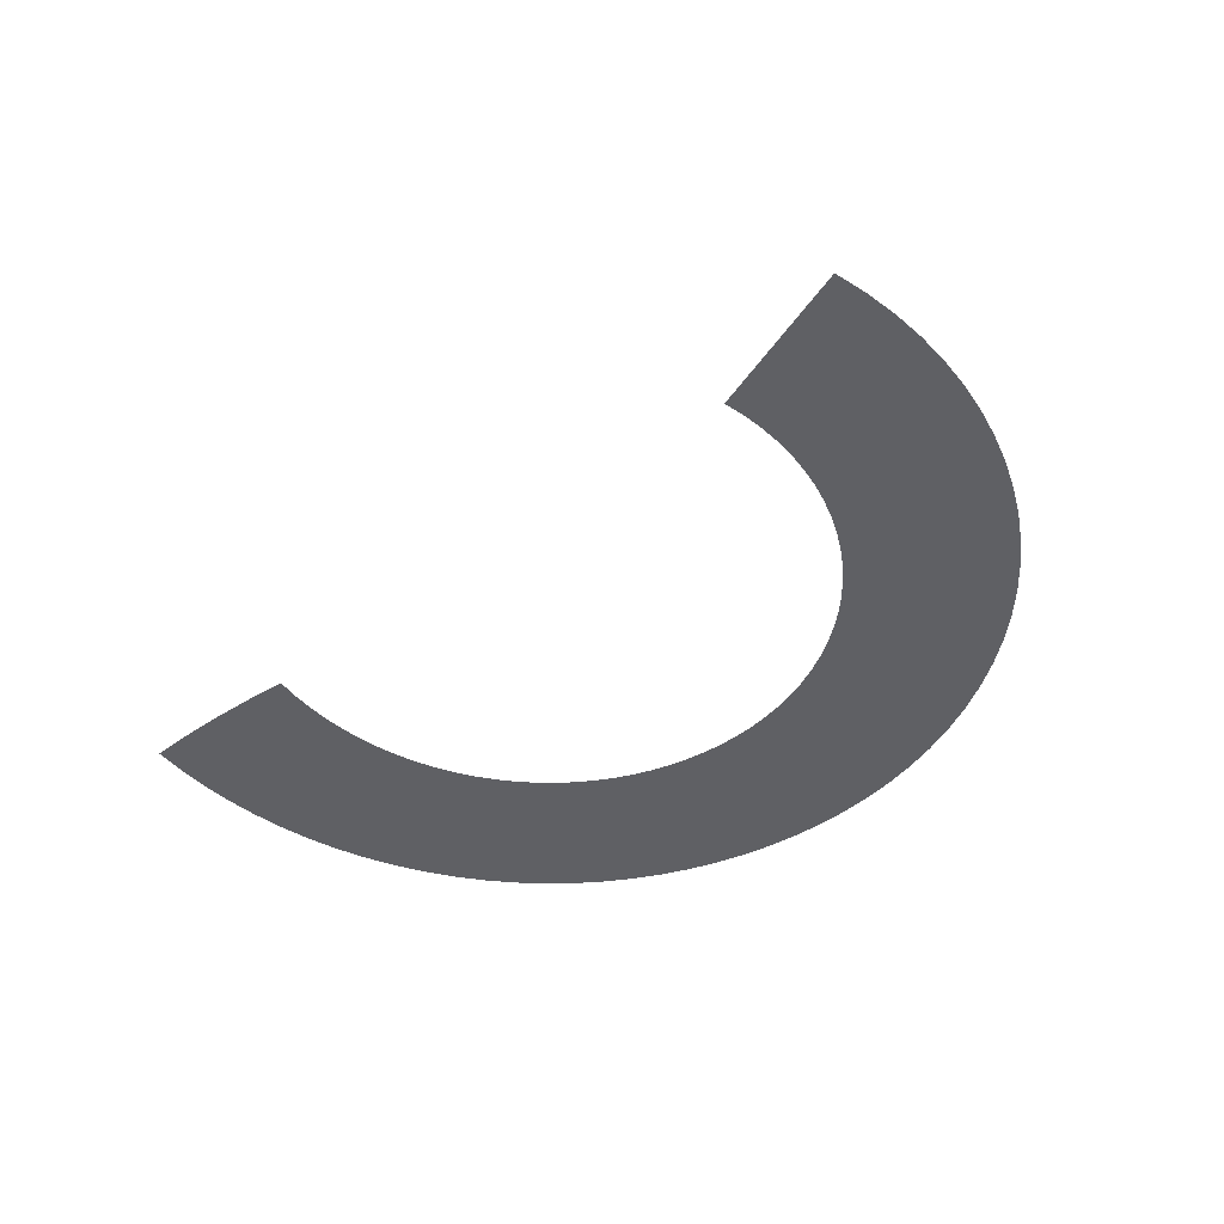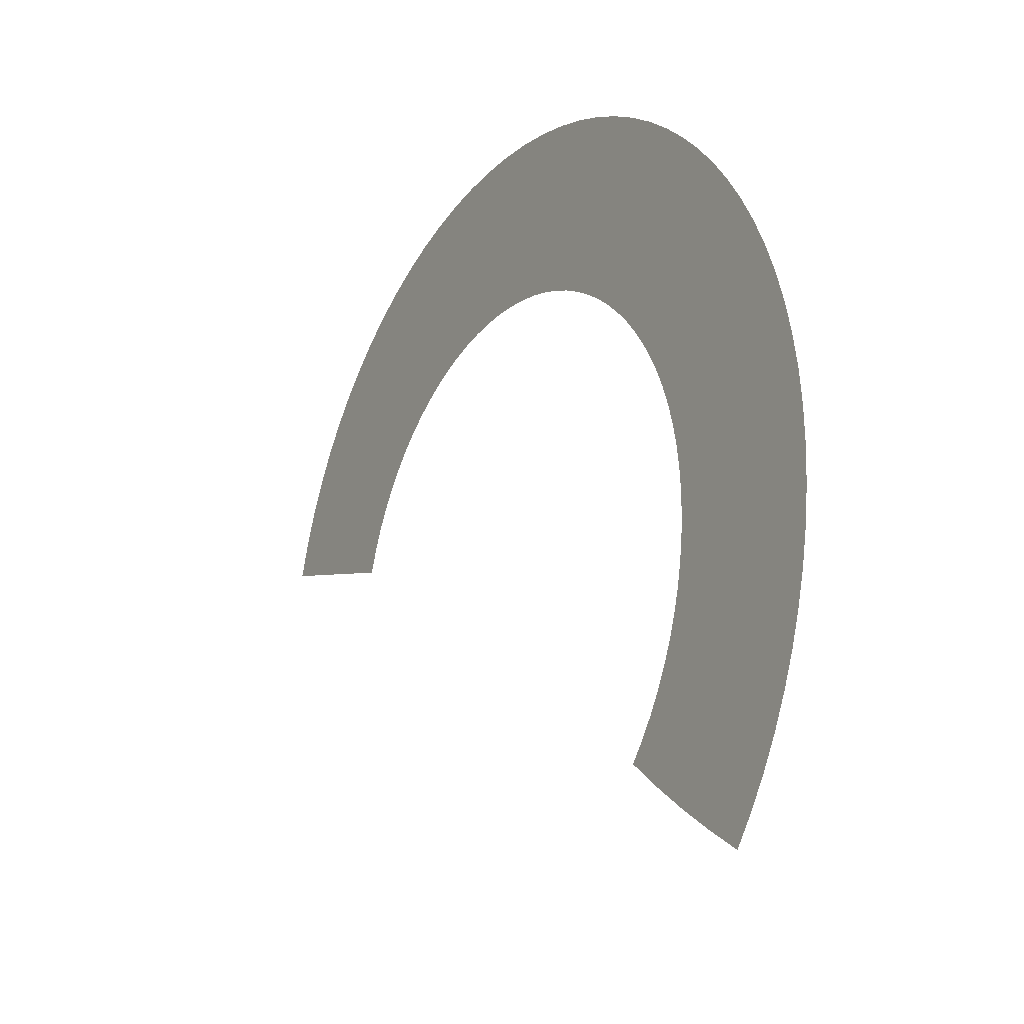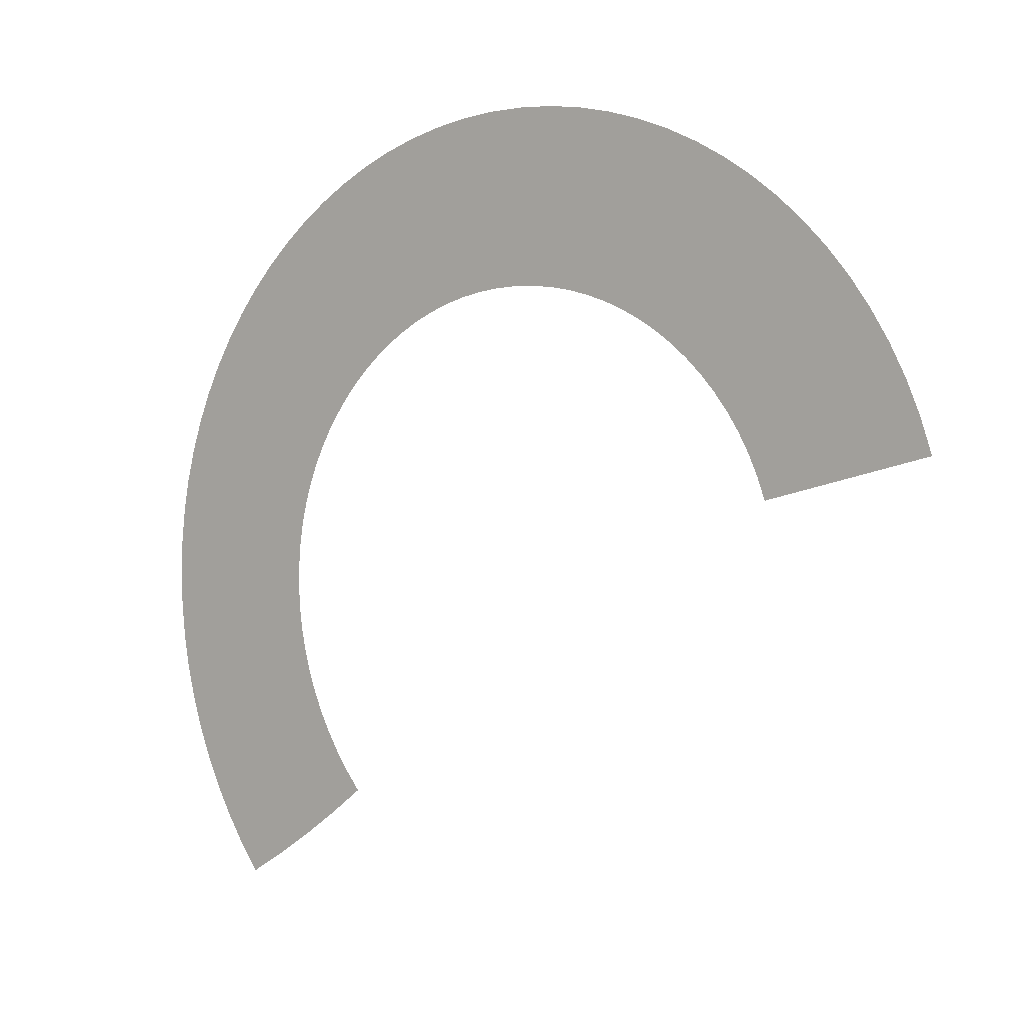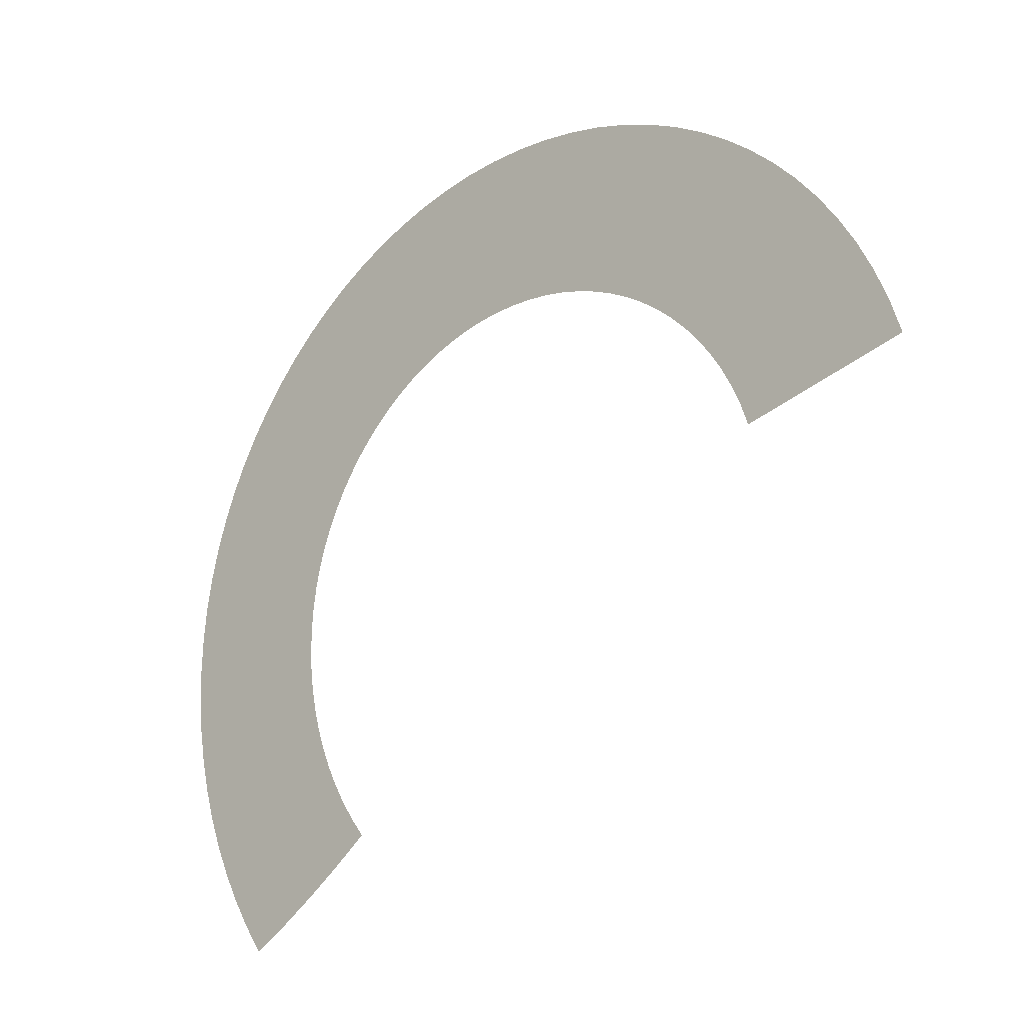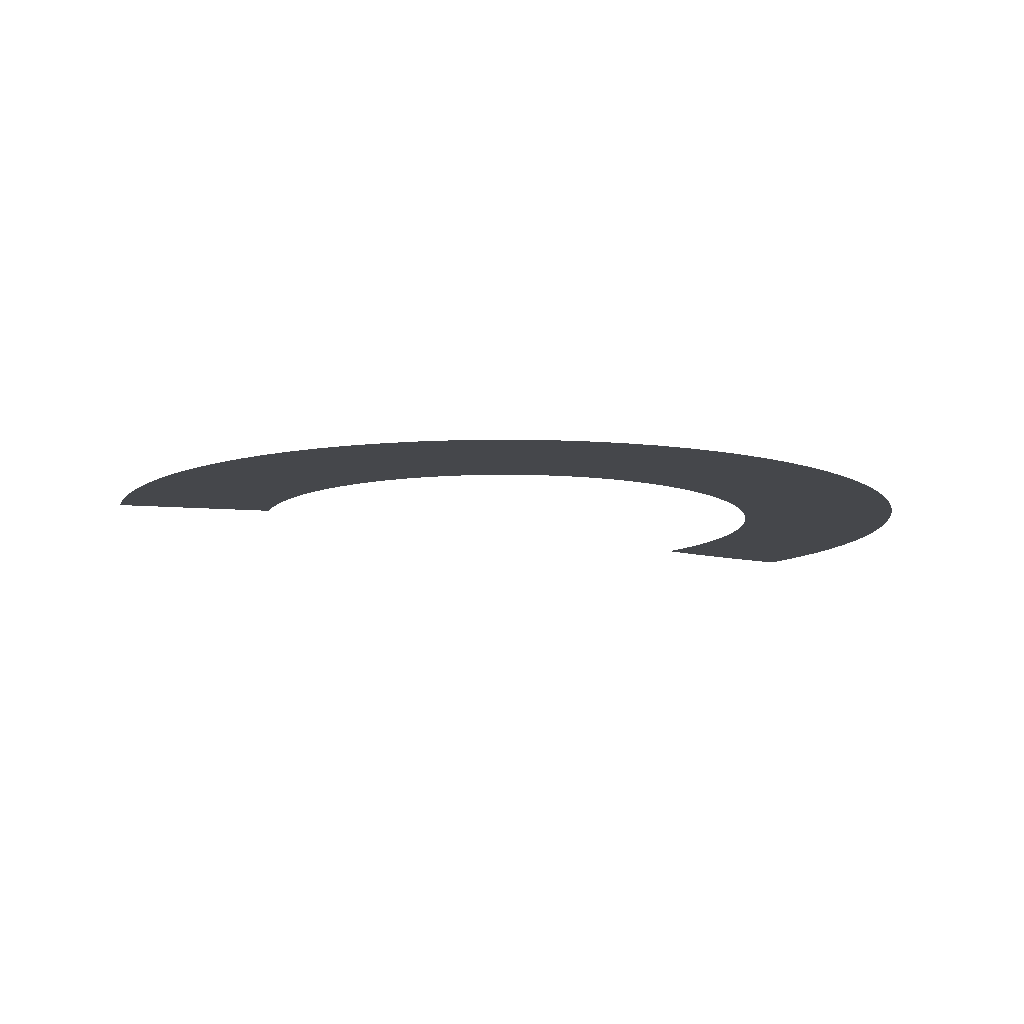
<metadata>
{"format":"obj","ext":"obj","renderer":"f3d","projection":"perspective","resolution":1024,"background":"white","views":[{"elev":-44.9,"azim":72.5,"up":"+Z"},{"elev":-19.4,"azim":-121.7,"up":"+Y"},{"elev":2.2,"azim":37.3,"up":"+Y"},{"elev":-19.2,"azim":42.0,"up":"+Y"},{"elev":-10.5,"azim":-178.2,"up":"+Z"}]}
</metadata>
<code>
g Plane003
v -0.7288 -4.099 -3.456e-15
v -0.8093 -4.283 -2.178e-15
v -0.6684 -4.174 -3.346e-15
v -0.8758 -4.198 -2.288e-15
v -0.7831 -4.021 -3.558e-15
v -0.9545 -4.387 -1.01e-15
v -0.9356 -4.11 -2.39e-15
v -0.8312 -3.94 -3.653e-15
v -1.026 -4.293 -1.119e-15
v -1.104 -4.485 1.587e-16
v -0.9887 -4.02 -2.485e-15
v -0.8731 -3.858 -3.741e-15
v -1.091 -4.195 -1.221e-15
v -1.181 -4.382 4.924e-17
v -1.258 -4.579 1.327e-15
v -1.339 -4.467 1.218e-15
v -1.25 -4.276 -5.278e-17
v -1.412 -4.351 1.116e-15
v -1.035 -3.927 -2.573e-15
v -0.9089 -3.774 -3.823e-15
v -1.149 -4.095 -1.316e-15
v -1.312 -4.165 -1.475e-16
v -1.478 -4.231 1.021e-15
v -1.075 -3.832 -2.654e-15
v -0.9387 -3.688 -3.897e-15
v -1.2 -3.992 -1.404e-15
v -1.366 -4.052 -2.352e-16
v -1.535 -4.107 9.335e-16
v -1.108 -3.735 -2.728e-15
v -0.9623 -3.601 -3.965e-15
v -1.243 -3.886 -1.485e-15
v -1.413 -3.935 -3.16e-16
v -1.584 -3.98 8.528e-16
v -1.134 -3.637 -2.796e-15
v -0.9798 -3.514 -4.026e-15
v -1.279 -3.778 -1.559e-15
v -1.451 -3.816 -3.901e-16
v -1.625 -3.85 7.788e-16
v -1.154 -3.537 -2.857e-15
v -0.9913 -3.425 -4.082e-15
v -1.308 -3.668 -1.627e-15
v -1.482 -3.695 -4.577e-16
v -1.657 -3.717 7.113e-16
v -1.166 -3.435 -2.912e-15
v -0.9965 -3.335 -4.131e-15
v -1.329 -3.556 -1.688e-15
v -1.504 -3.571 -5.189e-16
v -1.68 -3.582 6.501e-16
v -1.172 -3.333 -2.962e-15
v -0.9954 -3.244 -4.309e-15
v -1.342 -3.442 -1.743e-15
v -1.518 -3.445 -5.74e-16
v -1.694 -3.444 5.951e-16
v -1.17 -3.229 -3.14e-15
v -0.9878 -3.153 -2.106e-15
v -1.347 -3.327 -1.792e-15
v -1.522 -3.318 -6.232e-16
v -1.698 -3.305 5.461e-16
v -1.161 -3.126 -1.521e-15
v -0.9739 -3.065 -2.122e-15
v -1.344 -3.21 -7.101e-16
v -1.518 -3.189 -1.255e-16
v -1.692 -3.164 4.592e-16
v -1.144 -3.026 -1.538e-15
v -0.9542 -2.981 -2.136e-15
v -1.333 -3.095 -9.368e-16
v -1.505 -3.062 -3.521e-16
v -1.677 -3.026 2.326e-16
v -1.121 -2.929 -1.551e-15
v -0.929 -2.9 -2.147e-15
v -1.314 -2.983 -9.53e-16
v -1.483 -2.938 -3.683e-16
v -1.652 -2.891 2.165e-16
v -1.092 -2.836 -1.562e-15
v -0.8985 -2.821 -2.156e-15
v -1.288 -2.875 -9.666e-16
v -1.453 -2.819 -3.818e-16
v -1.618 -2.76 2.029e-16
v -1.056 -2.746 -1.571e-15
v -0.8629 -2.746 -2.162e-15
v -1.254 -2.77 -9.776e-16
v -1.415 -2.703 -3.928e-16
v -1.576 -2.633 1.92e-16
v -1.015 -2.66 -1.577e-15
v -0.8225 -2.674 -2.166e-15
v -1.213 -2.669 -9.862e-16
v -1.369 -2.591 -4.014e-16
v -1.525 -2.51 1.834e-16
v -0.968 -2.577 -1.581e-15
v -0.7774 -2.605 -2.168e-15
v -1.166 -2.572 -9.925e-16
v -1.316 -2.483 -4.077e-16
v -1.466 -2.392 1.772e-16
v -0.9156 -2.498 -1.583e-15
v -0.7277 -2.539 -2.168e-15
v -1.113 -2.479 -9.965e-16
v -1.256 -2.379 -4.117e-16
v -1.399 -2.279 1.732e-16
v -0.858 -2.423 -1.583e-15
v -0.6738 -2.477 -2.166e-15
v -1.053 -2.39 -9.984e-16
v -1.189 -2.281 -4.135e-16
v -1.325 -2.171 1.714e-16
v -0.7955 -2.352 -1.581e-15
v -0.6157 -2.418 -2.162e-15
v -0.9875 -2.305 -9.982e-16
v -1.116 -2.187 -4.133e-16
v -1.244 -2.068 1.716e-16
v -0.7283 -2.285 -1.577e-15
v -0.5538 -2.364 -2.156e-15
v -0.9164 -2.226 -9.96e-16
v -1.036 -2.099 -4.111e-16
v -1.156 -1.971 1.738e-16
v -0.6565 -2.223 -1.571e-15
v -0.4882 -2.314 -2.149e-15
v -0.84 -2.151 -9.92e-16
v -0.951 -2.016 -4.071e-16
v -1.061 -1.88 1.779e-16
v -0.5805 -2.166 -1.564e-15
v -0.4191 -2.269 -2.139e-15
v -0.7585 -2.081 -9.862e-16
v -0.8597 -1.939 -4.012e-16
v -0.9602 -1.796 1.837e-16
v -0.5004 -2.115 -1.554e-15
v -0.3467 -2.229 -2.129e-15
v -0.6721 -2.018 -9.786e-16
v -0.763 -1.868 -3.937e-16
v -0.8532 -1.719 1.913e-16
v -0.4165 -2.069 -1.544e-15
v -0.2711 -2.193 -2.117e-15
v -0.5811 -1.96 -9.695e-16
v -0.6611 -1.805 -3.845e-16
v -0.7404 -1.649 2.005e-16
v -0.3289 -2.028 -1.532e-15
v -0.1925 -2.163 -2.103e-15
v -0.4857 -1.908 -9.589e-16
v -0.5542 -1.748 -3.739e-16
v -0.6222 -1.587 2.111e-16
v -0.2377 -1.994 -1.518e-15
v -0.1108 -2.139 -2.089e-15
v -0.386 -1.863 -9.468e-16
v -0.4426 -1.698 -3.618e-16
v -0.4987 -1.533 2.232e-16
v -0.143 -1.967 -1.504e-15
v -0.02601 -2.12 -2.073e-15
v -0.2824 -1.826 -9.334e-16
v -0.3266 -1.657 -3.484e-16
v -0.3702 -1.488 2.366e-16
v -0.04503 -1.947 -1.488e-15
v 0.06188 -2.108 -2.056e-15
v -0.1749 -1.795 -9.188e-16
v -0.2062 -1.624 -3.338e-16
v -0.2372 -1.452 2.513e-16
v 0.05632 -1.933 -1.471e-15
v 0.1525 -2.102 0
v -0.06365 -1.773 -9.03e-16
v -0.08189 -1.599 -3.18e-16
v -0.09973 -1.426 2.67e-16
v 0.1604 -1.928 0
v 0.2421 -2.103 0
v 0.0511 -1.759 -8.862e-16
v 0.04622 -1.584 -3.012e-16
v 0.04168 -1.41 2.839e-16
v 0.2635 -1.93 0
v 0.3301 -2.111 0
v 0.1687 -1.753 0
v 0.1772 -1.579 0
v 0.186 -1.405 0
v 0.3648 -1.94 0
v 0.4165 -2.125 0
v 0.2851 -1.757 0
v 0.307 -1.584 0
v 0.3291 -1.411 0
v 0.4642 -1.958 0
v 0.5012 -2.146 0
v 0.3997 -1.769 0
v 0.4347 -1.598 0
v 0.47 -1.427 0
v 0.5615 -1.982 0
v 0.584 -2.173 0
v 0.512 -1.79 0
v 0.56 -1.622 0
v 0.6082 -1.454 0
v 0.6565 -2.014 0
v 0.6646 -2.206 0
v 0.622 -1.819 0
v 0.6825 -1.655 0
v 0.7432 -1.491 0
v 0.7488 -2.053 0
v 0.7428 -2.245 0
v 0.7291 -1.856 0
v 0.8018 -1.697 0
v 0.8745 -1.538 0
v 0.8381 -2.099 0
v 0.8181 -2.29 0
v 0.8331 -1.9 0
v 0.9174 -1.747 0
v 1.002 -1.595 0
v 0.924 -2.151 0
v 0.8903 -2.341 0
v 0.9335 -1.953 0
v 1.029 -1.807 0
v 1.124 -1.66 0
v 1.006 -2.21 0
v 0.9588 -2.397 0
v 1.03 -2.013 0
v 1.136 -1.874 0
v 1.242 -1.735 0
v 1.084 -2.275 0
v 1.023 -2.458 0
v 1.122 -2.08 0
v 1.238 -1.949 0
v 1.354 -1.818 0
v 1.157 -2.346 0
v 1.083 -2.525 0
v 1.209 -2.153 0
v 1.334 -2.032 0
v 1.459 -1.91 0
v 1.225 -2.423 0
v 1.138 -2.596 0
v 1.291 -2.234 0
v 1.425 -2.122 0
v 1.558 -2.01 0
v 1.287 -2.505 0
v 1.188 -2.672 0
v 1.367 -2.321 0
v 1.508 -2.219 0
v 1.65 -2.117 0
v 1.344 -2.592 0
v 1.233 -2.752 0
v 1.436 -2.414 0
v 1.585 -2.323 0
v 1.734 -2.231 0
v 1.394 -2.684 0
v 1.271 -2.836 0
v 1.499 -2.512 0
v 1.654 -2.433 0
v 1.81 -2.353 0
v 1.436 -2.781 0
v 1.303 -2.924 0
v 1.472 -2.882 0
v 1.554 -2.616 0
v 1.715 -2.549 0
v 1.876 -2.481 0
v 1.602 -2.725 0
v 1.641 -2.839 0
v 1.768 -2.67 0
v 1.933 -2.615 0
v 1.811 -2.797 0
v 1.98 -2.754 0
g Plane003_0
f 3 2 1
f 2 4 1
f 1 4 5
f 2 6 4
f 4 7 5
f 5 7 8
f 6 9 4
f 4 9 7
f 6 10 9
f 7 11 8
f 8 11 12
f 9 13 7
f 7 13 11
f 10 14 9
f 9 14 13
f 10 15 14
f 15 16 14
f 14 16 17
f 14 17 13
f 16 18 17
f 11 19 12
f 12 19 20
f 13 21 11
f 13 17 21
f 11 21 19
f 17 18 22
f 17 22 21
f 18 23 22
f 19 24 20
f 20 24 25
f 21 26 19
f 21 22 26
f 19 26 24
f 22 23 27
f 22 27 26
f 23 28 27
f 24 29 25
f 25 29 30
f 26 31 24
f 26 27 31
f 24 31 29
f 27 28 32
f 27 32 31
f 28 33 32
f 29 34 30
f 30 34 35
f 31 36 29
f 31 32 36
f 29 36 34
f 32 33 37
f 32 37 36
f 33 38 37
f 34 39 35
f 35 39 40
f 36 41 34
f 36 37 41
f 34 41 39
f 37 38 42
f 37 42 41
f 38 43 42
f 39 44 40
f 40 44 45
f 41 46 39
f 41 42 46
f 39 46 44
f 42 43 47
f 42 47 46
f 43 48 47
f 44 49 45
f 45 49 50
f 46 51 44
f 46 47 51
f 44 51 49
f 47 48 52
f 47 52 51
f 48 53 52
f 49 54 50
f 50 54 55
f 51 56 49
f 51 52 56
f 49 56 54
f 52 53 57
f 52 57 56
f 53 58 57
f 54 59 55
f 55 59 60
f 56 61 54
f 56 57 61
f 54 61 59
f 57 58 62
f 57 62 61
f 58 63 62
f 59 64 60
f 60 64 65
f 61 66 59
f 61 62 66
f 59 66 64
f 62 63 67
f 62 67 66
f 63 68 67
f 64 69 65
f 65 69 70
f 66 71 64
f 66 67 71
f 64 71 69
f 67 68 72
f 67 72 71
f 68 73 72
f 69 74 70
f 70 74 75
f 71 76 69
f 71 72 76
f 69 76 74
f 72 73 77
f 72 77 76
f 73 78 77
f 74 79 75
f 75 79 80
f 76 81 74
f 76 77 81
f 74 81 79
f 77 78 82
f 77 82 81
f 78 83 82
f 79 84 80
f 80 84 85
f 81 86 79
f 81 82 86
f 79 86 84
f 82 83 87
f 82 87 86
f 83 88 87
f 84 89 85
f 85 89 90
f 86 91 84
f 86 87 91
f 84 91 89
f 87 88 92
f 87 92 91
f 88 93 92
f 89 94 90
f 90 94 95
f 91 96 89
f 91 92 96
f 89 96 94
f 92 93 97
f 92 97 96
f 93 98 97
f 94 99 95
f 95 99 100
f 96 101 94
f 96 97 101
f 94 101 99
f 97 98 102
f 97 102 101
f 98 103 102
f 99 104 100
f 100 104 105
f 101 106 99
f 101 102 106
f 99 106 104
f 102 103 107
f 102 107 106
f 103 108 107
f 104 109 105
f 105 109 110
f 106 111 104
f 106 107 111
f 104 111 109
f 107 108 112
f 107 112 111
f 108 113 112
f 109 114 110
f 110 114 115
f 111 116 109
f 111 112 116
f 109 116 114
f 112 113 117
f 112 117 116
f 113 118 117
f 114 119 115
f 115 119 120
f 116 121 114
f 116 117 121
f 114 121 119
f 117 118 122
f 117 122 121
f 118 123 122
f 119 124 120
f 120 124 125
f 121 126 119
f 121 122 126
f 119 126 124
f 122 123 127
f 122 127 126
f 123 128 127
f 124 129 125
f 125 129 130
f 126 131 124
f 126 127 131
f 124 131 129
f 127 128 132
f 127 132 131
f 128 133 132
f 129 134 130
f 130 134 135
f 131 136 129
f 131 132 136
f 129 136 134
f 132 133 137
f 132 137 136
f 133 138 137
f 134 139 135
f 135 139 140
f 136 141 134
f 136 137 141
f 134 141 139
f 137 138 142
f 137 142 141
f 138 143 142
f 139 144 140
f 140 144 145
f 141 146 139
f 141 142 146
f 139 146 144
f 142 143 147
f 142 147 146
f 143 148 147
f 144 149 145
f 145 149 150
f 146 151 144
f 146 147 151
f 144 151 149
f 147 148 152
f 147 152 151
f 148 153 152
f 149 154 150
f 150 154 155
f 151 156 149
f 151 152 156
f 149 156 154
f 152 153 157
f 152 157 156
f 153 158 157
f 154 159 155
f 155 159 160
f 156 161 154
f 156 157 161
f 154 161 159
f 157 158 162
f 157 162 161
f 158 163 162
f 159 164 160
f 160 164 165
f 161 166 159
f 161 162 166
f 159 166 164
f 162 163 167
f 162 167 166
f 163 168 167
f 164 169 165
f 165 169 170
f 166 171 164
f 166 167 171
f 164 171 169
f 167 168 172
f 167 172 171
f 168 173 172
f 169 174 170
f 170 174 175
f 171 176 169
f 171 172 176
f 169 176 174
f 172 173 177
f 172 177 176
f 173 178 177
f 174 179 175
f 175 179 180
f 176 181 174
f 176 177 181
f 174 181 179
f 177 178 182
f 177 182 181
f 178 183 182
f 179 184 180
f 180 184 185
f 181 186 179
f 181 182 186
f 179 186 184
f 182 183 187
f 182 187 186
f 183 188 187
f 184 189 185
f 185 189 190
f 186 191 184
f 186 187 191
f 184 191 189
f 187 188 192
f 187 192 191
f 188 193 192
f 189 194 190
f 190 194 195
f 191 196 189
f 191 192 196
f 189 196 194
f 192 193 197
f 192 197 196
f 193 198 197
f 194 199 195
f 195 199 200
f 196 201 194
f 196 197 201
f 194 201 199
f 197 198 202
f 197 202 201
f 198 203 202
f 199 204 200
f 200 204 205
f 201 206 199
f 201 202 206
f 199 206 204
f 202 203 207
f 202 207 206
f 203 208 207
f 204 209 205
f 205 209 210
f 206 211 204
f 206 207 211
f 204 211 209
f 207 208 212
f 207 212 211
f 208 213 212
f 209 214 210
f 210 214 215
f 211 216 209
f 211 212 216
f 209 216 214
f 212 213 217
f 212 217 216
f 213 218 217
f 214 219 215
f 215 219 220
f 216 221 214
f 216 217 221
f 214 221 219
f 217 218 222
f 217 222 221
f 218 223 222
f 219 224 220
f 220 224 225
f 221 226 219
f 221 222 226
f 219 226 224
f 222 223 227
f 222 227 226
f 223 228 227
f 224 229 225
f 225 229 230
f 226 231 224
f 226 227 231
f 224 231 229
f 227 228 232
f 227 232 231
f 228 233 232
f 229 234 230
f 230 234 235
f 231 236 229
f 231 232 236
f 229 236 234
f 232 233 237
f 232 237 236
f 233 238 237
f 234 239 235
f 235 239 240
f 239 241 240
f 236 242 234
f 236 237 242
f 234 242 239
f 237 238 243
f 237 243 242
f 238 244 243
f 239 245 241
f 242 245 239
f 242 243 245
f 245 246 241
f 243 244 247
f 243 247 245
f 245 247 246
f 244 248 247
f 247 249 246
f 247 248 249
f 248 250 249

</code>
